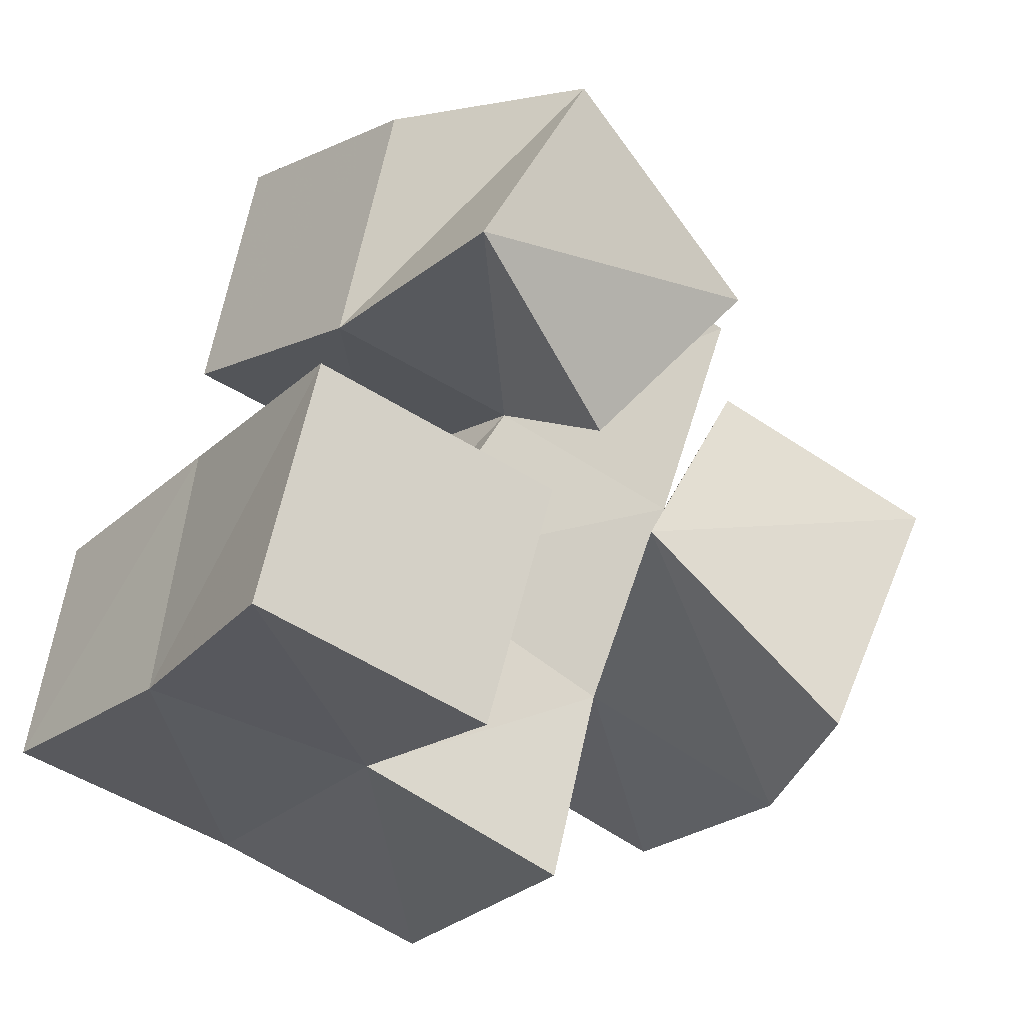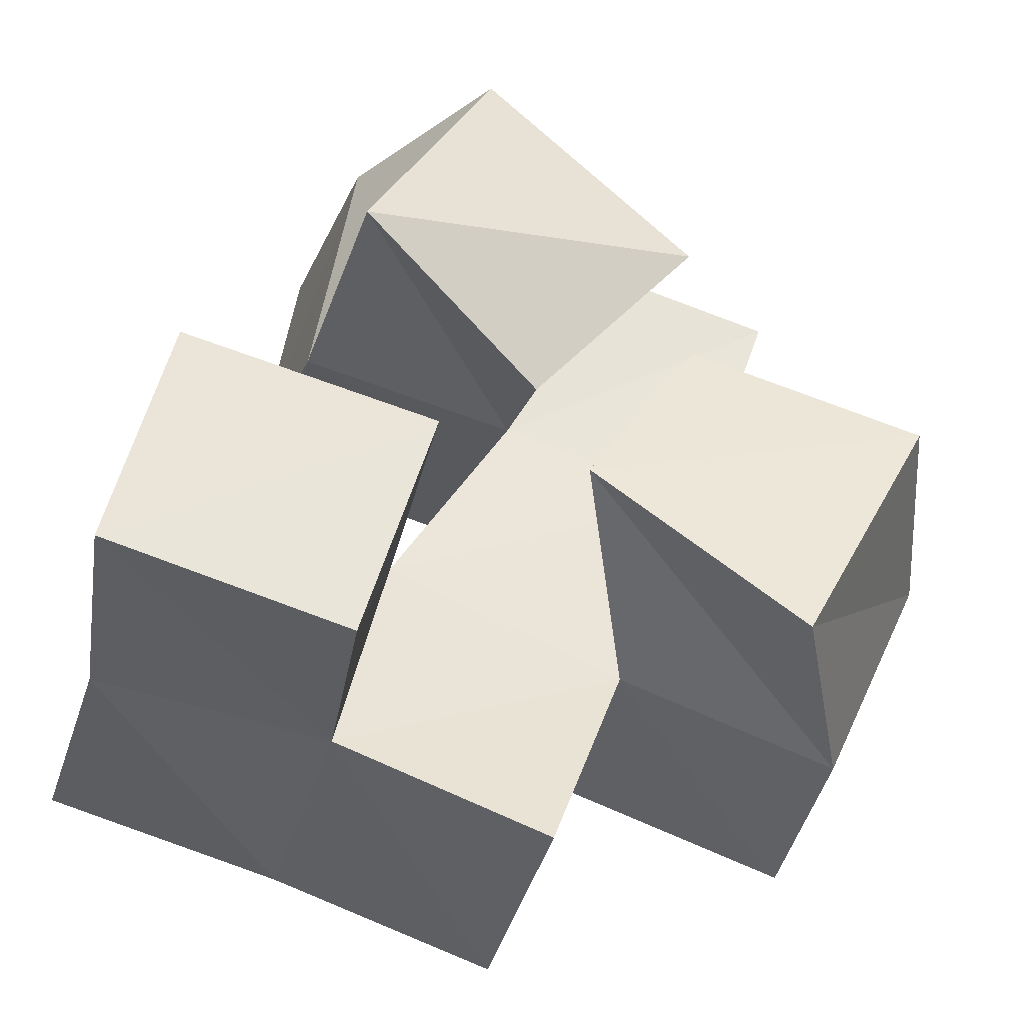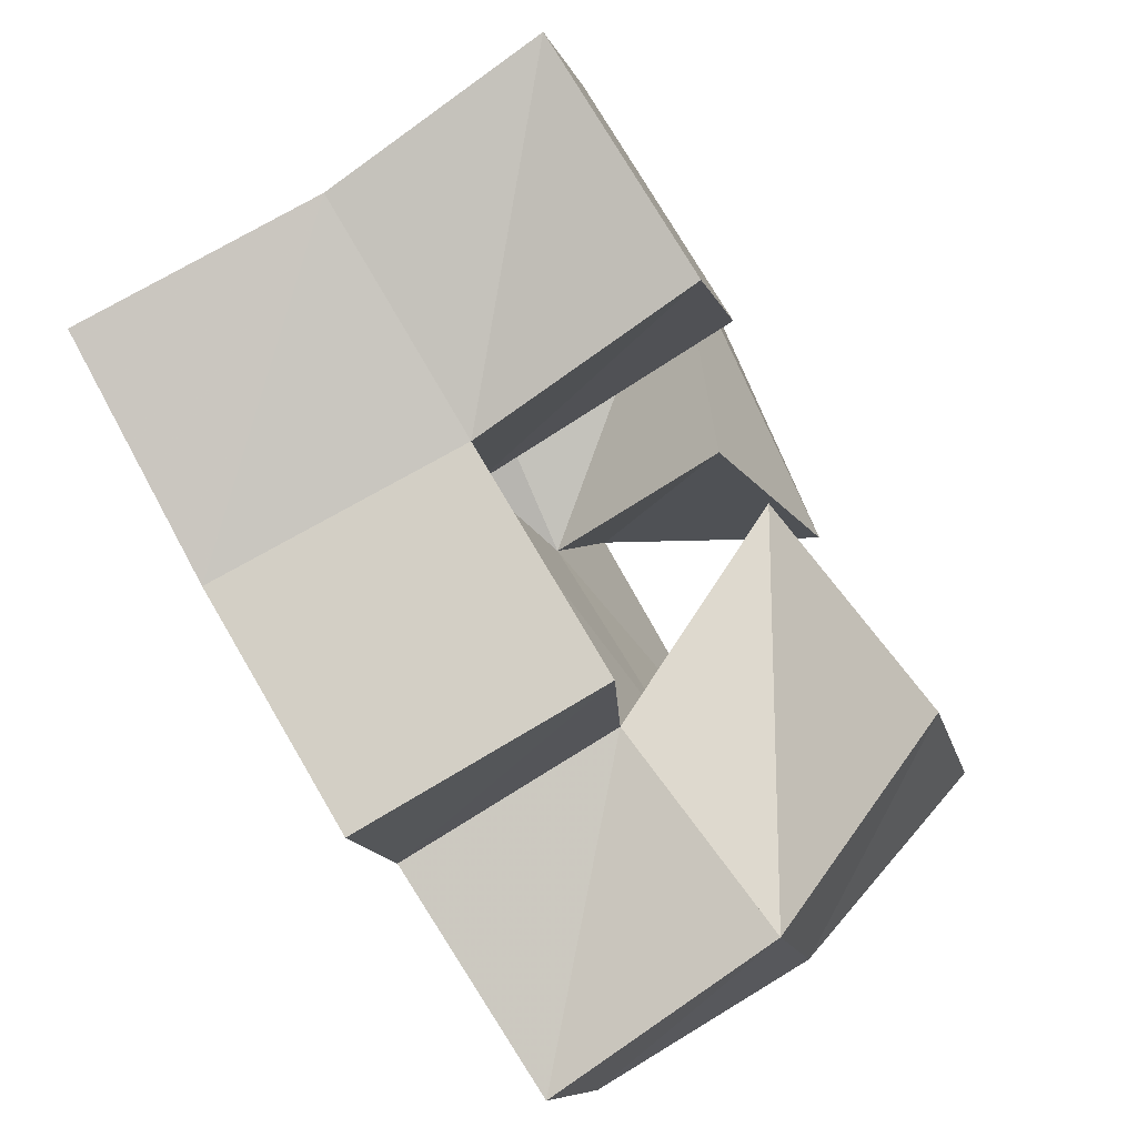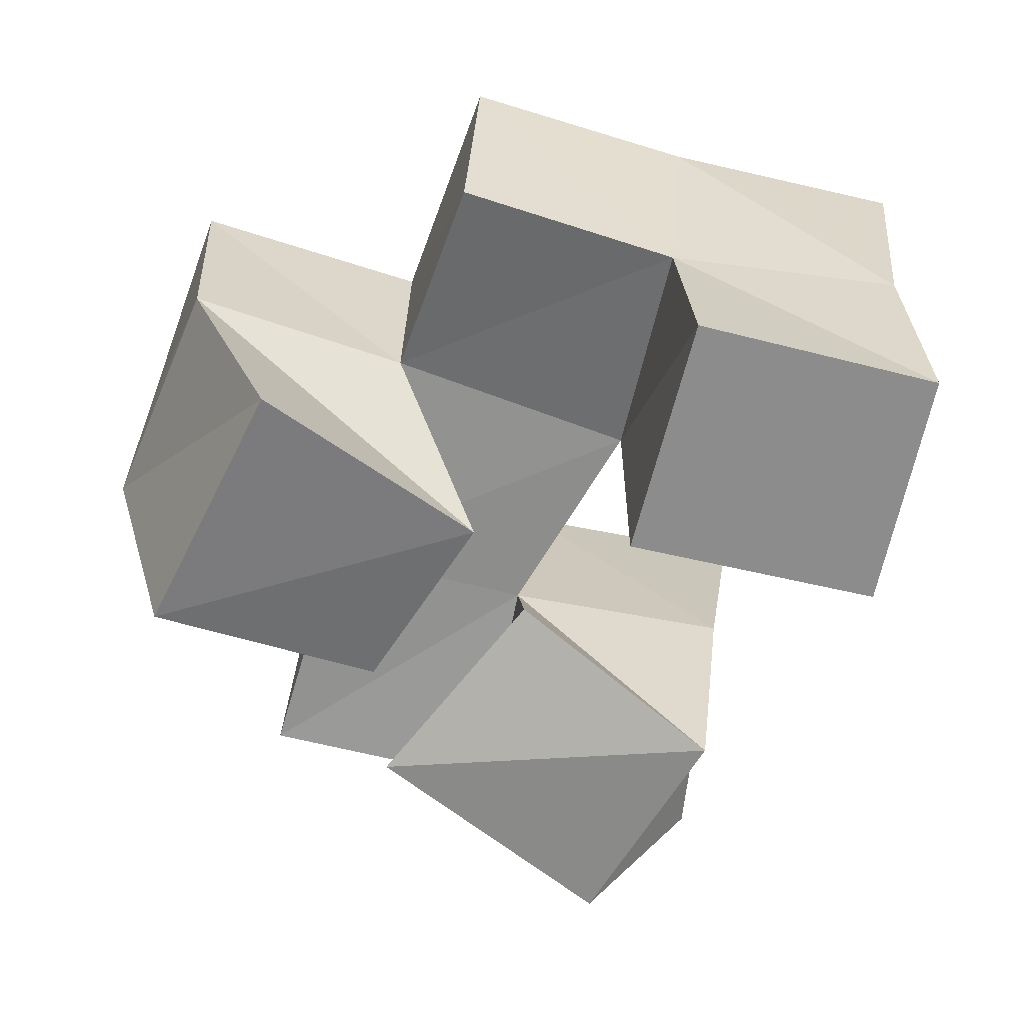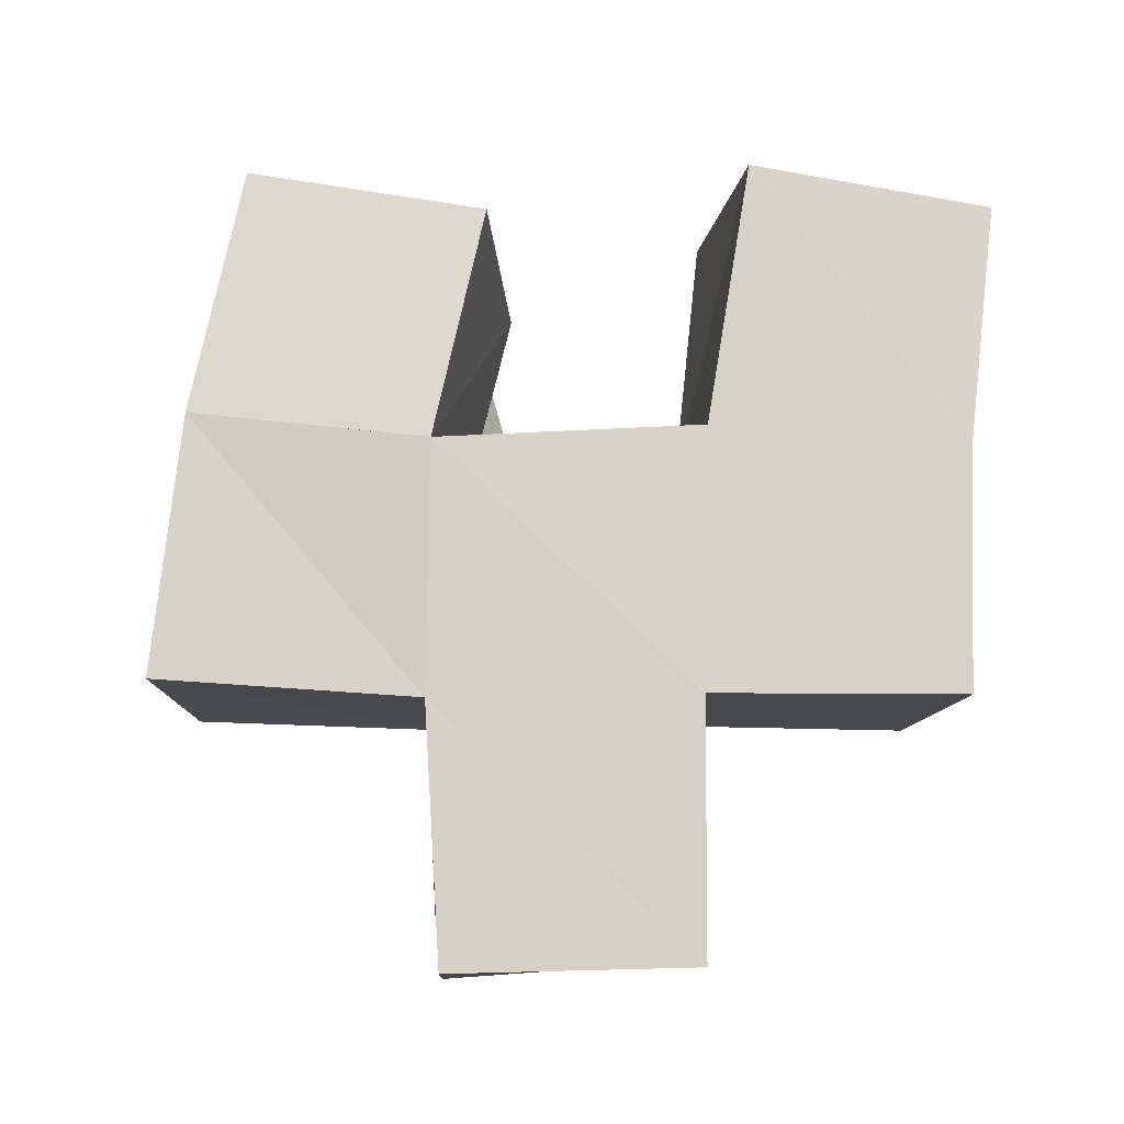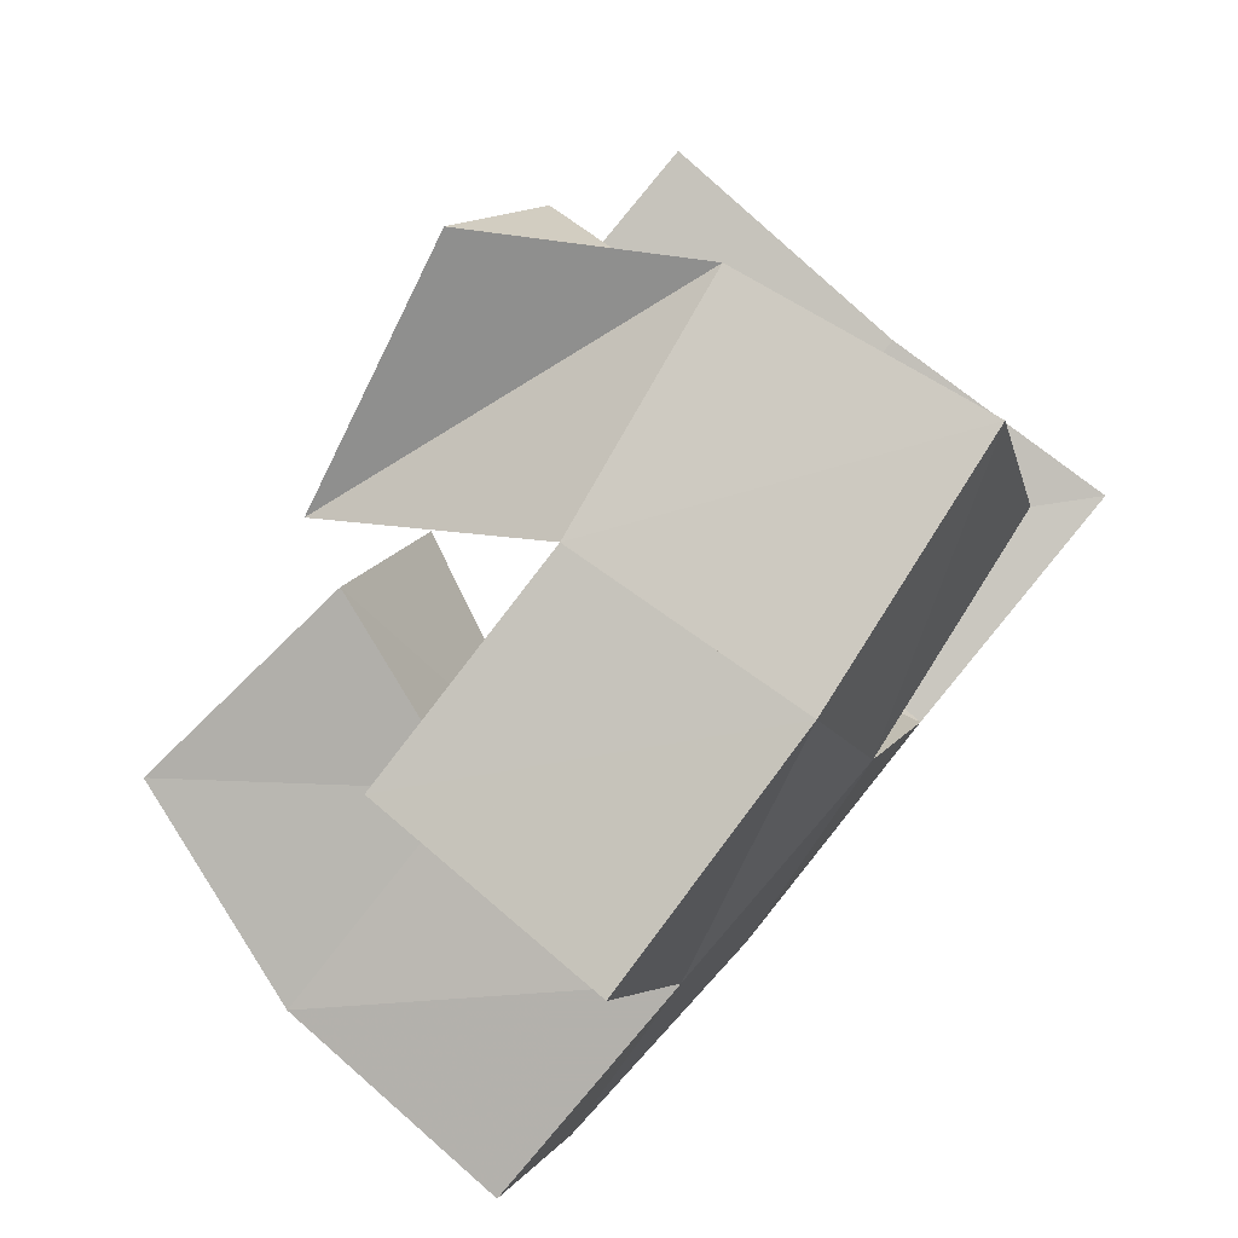
<metadata>
{"format":"obj","ext":"obj","renderer":"f3d","projection":"perspective","resolution":1024,"background":"white","views":[{"elev":-21.0,"azim":-33.2,"up":"+Z"},{"elev":-34.4,"azim":-11.7,"up":"+Z"},{"elev":-79.4,"azim":-57.0,"up":"+Z"},{"elev":-63.3,"azim":-178.0,"up":"+Y"},{"elev":79.1,"azim":110.9,"up":"+Y"},{"elev":75.5,"azim":131.6,"up":"+Z"}]}
</metadata>
<code>
v 0.6005 0.1024 0.3108
v 0.5772 0.1398 0.3143
v 0.5747 0.1002 0.2694
v 0.5691 0.1469 0.2658
v 0.6447 0.1091 0.277
v 0.626 0.1496 0.3074
v 0.6129 0.1159 0.2419
v 0.6148 0.1545 0.2596
v 0.5399 0.1 0.2326
v 0.5421 0.1542 0.2334
v 0.5284 0.1008 0.1848
v 0.5306 0.1461 0.1813
v 0.5903 0.1 0.2189
v 0.5899 0.1557 0.2207
v 0.5764 0.1009 0.1708
v 0.5784 0.1477 0.1739
v 0.6467 0.1165 0.2568
v 0.6575 0.1541 0.2466
v 0.6229 0.1126 0.2211
v 0.6392 0.1566 0.2002
v 0.692 0.1093 0.2373
v 0.7048 0.1544 0.2283
v 0.6644 0.1066 0.1861
v 0.6827 0.1513 0.1811
v 0.5703 0.1897 0.3213
v 0.5625 0.1968 0.2725
v 0.622 0.1976 0.312
v 0.611 0.2044 0.2648
v 0.5372 0.2016 0.2271
v 0.5259 0.1949 0.1796
v 0.5895 0.2029 0.2165
v 0.5737 0.1982 0.1676
v 0.6578 0.2039 0.2476
v 0.6385 0.2045 0.199
v 0.7044 0.2033 0.2266
v 0.6856 0.2026 0.181
v 0.6736 0.1514 0.2946
v 0.6729 0.2008 0.2983
v 0.6228 0.148 0.1576
v 0.6198 0.1988 0.1516
f 1 2 4
f 3 1 4
f 2 6 8
f 4 2 8
f 6 5 7
f 8 6 7
f 5 1 3
f 7 5 3
f 8 7 3
f 4 8 3
f 2 1 5
f 6 2 5
f 9 10 12
f 11 9 12
f 10 14 16
f 12 10 16
f 14 13 15
f 16 14 15
f 13 9 11
f 15 13 11
f 16 15 11
f 12 16 11
f 10 9 13
f 14 10 13
f 17 18 20
f 19 17 20
f 18 22 24
f 20 18 24
f 22 21 23
f 24 22 23
f 21 17 19
f 23 21 19
f 24 23 19
f 20 24 19
f 18 17 21
f 22 18 21
f 2 25 26
f 4 2 26
f 25 27 28
f 26 25 28
f 27 6 8
f 28 27 8
f 6 2 4
f 8 6 4
f 28 8 4
f 26 28 4
f 25 2 6
f 27 25 6
f 10 29 30
f 12 10 30
f 29 31 32
f 30 29 32
f 31 14 16
f 32 31 16
f 14 10 12
f 16 14 12
f 32 16 12
f 30 32 12
f 29 10 14
f 31 29 14
f 18 33 34
f 20 18 34
f 33 35 36
f 34 33 36
f 35 22 24
f 36 35 24
f 22 18 20
f 24 22 20
f 36 24 20
f 34 36 20
f 33 18 22
f 35 33 22
f 6 27 28
f 8 6 28
f 27 38 33
f 28 27 33
f 38 37 18
f 33 38 18
f 37 6 8
f 18 37 8
f 33 18 8
f 28 33 8
f 27 6 37
f 38 27 37
f 8 28 31
f 14 8 31
f 28 33 34
f 31 28 34
f 33 18 20
f 34 33 20
f 18 8 14
f 20 18 14
f 34 20 14
f 31 34 14
f 28 8 18
f 33 28 18
f 14 31 32
f 16 14 32
f 31 34 40
f 32 31 40
f 34 20 39
f 40 34 39
f 20 14 16
f 39 20 16
f 40 39 16
f 32 40 16
f 31 14 20
f 34 31 20

</code>
